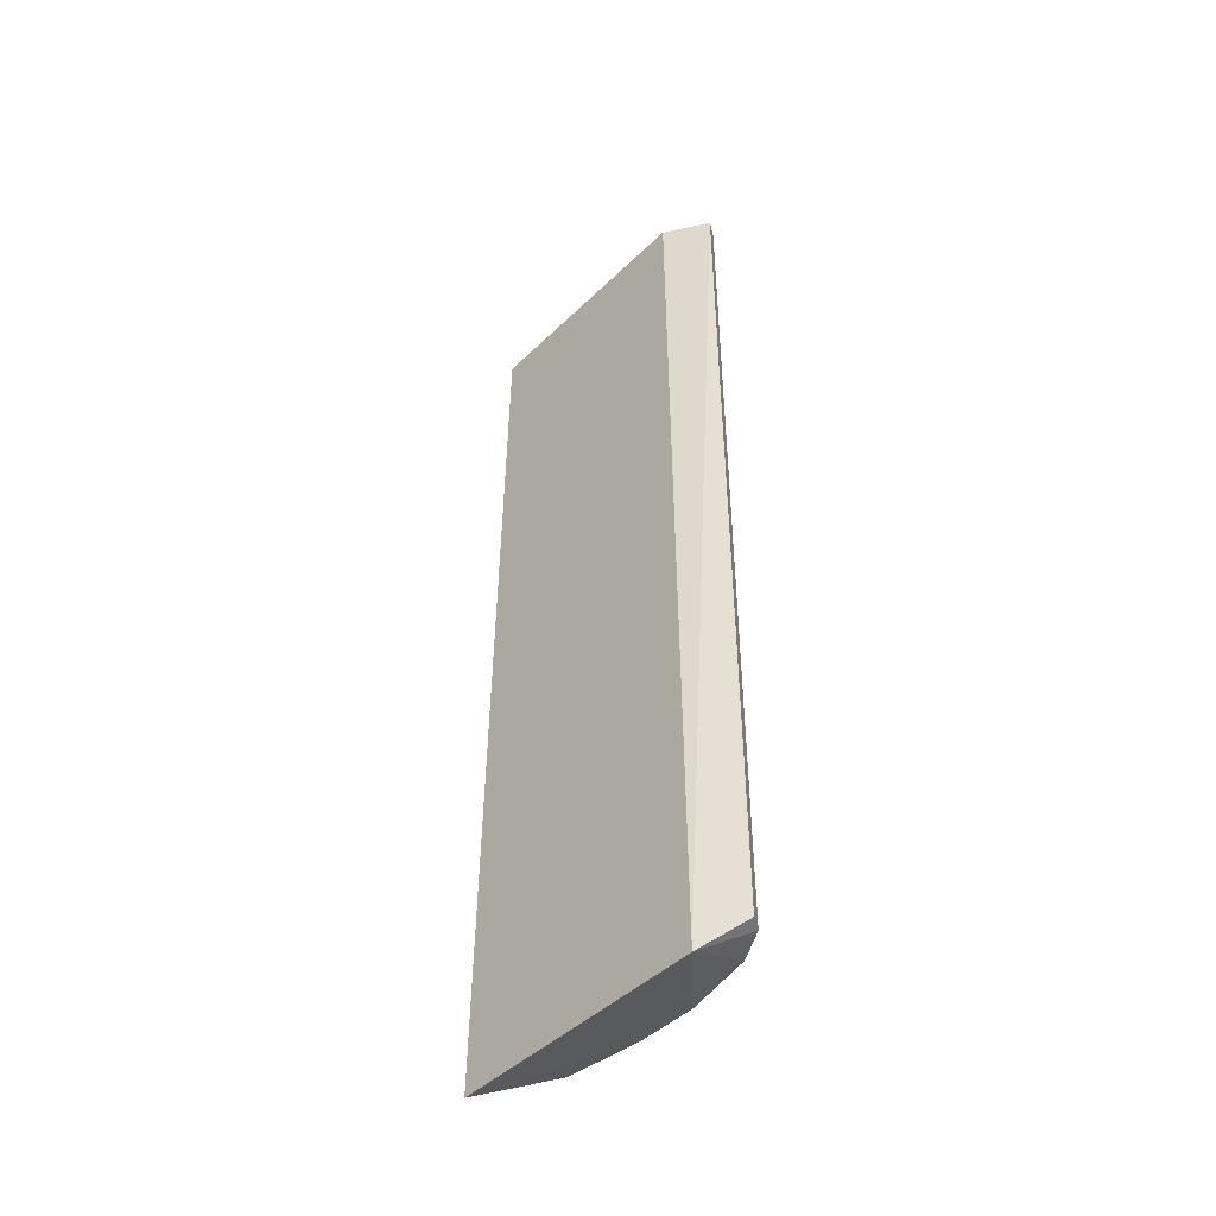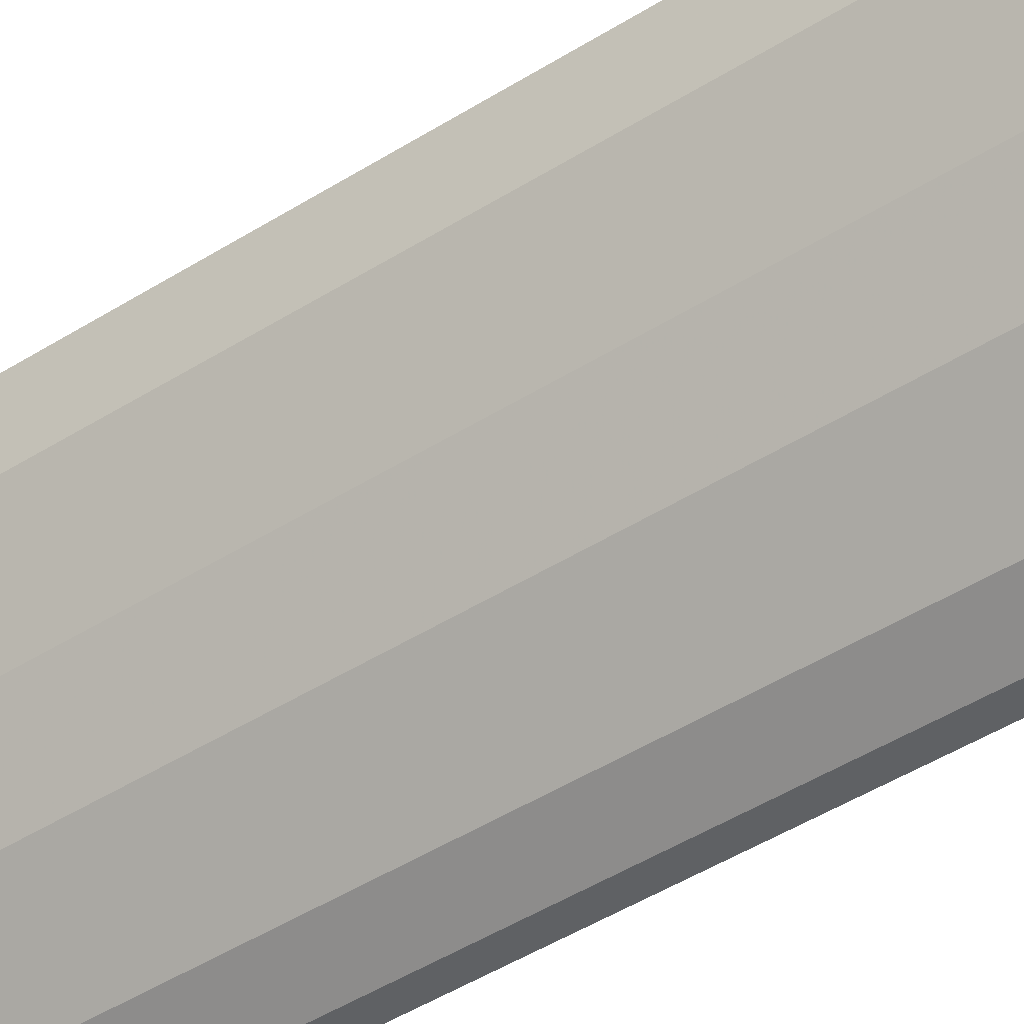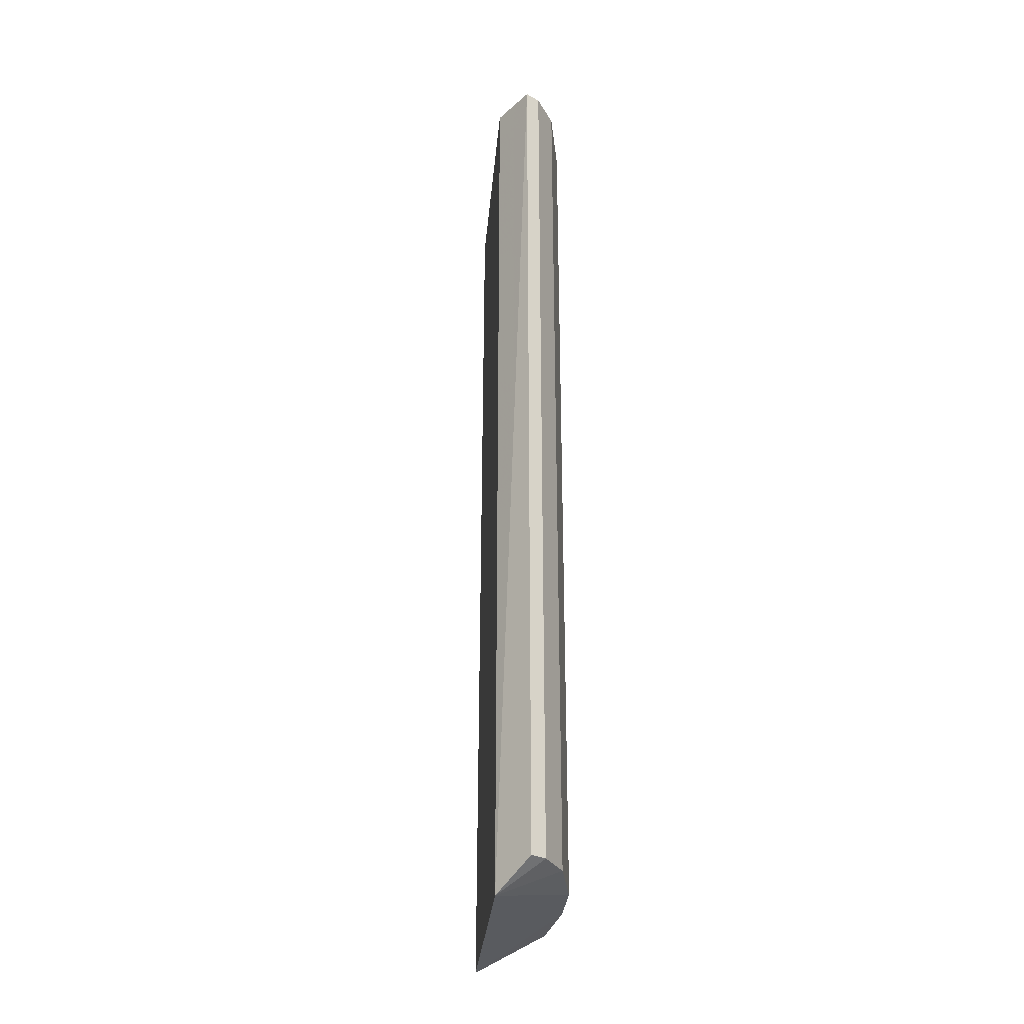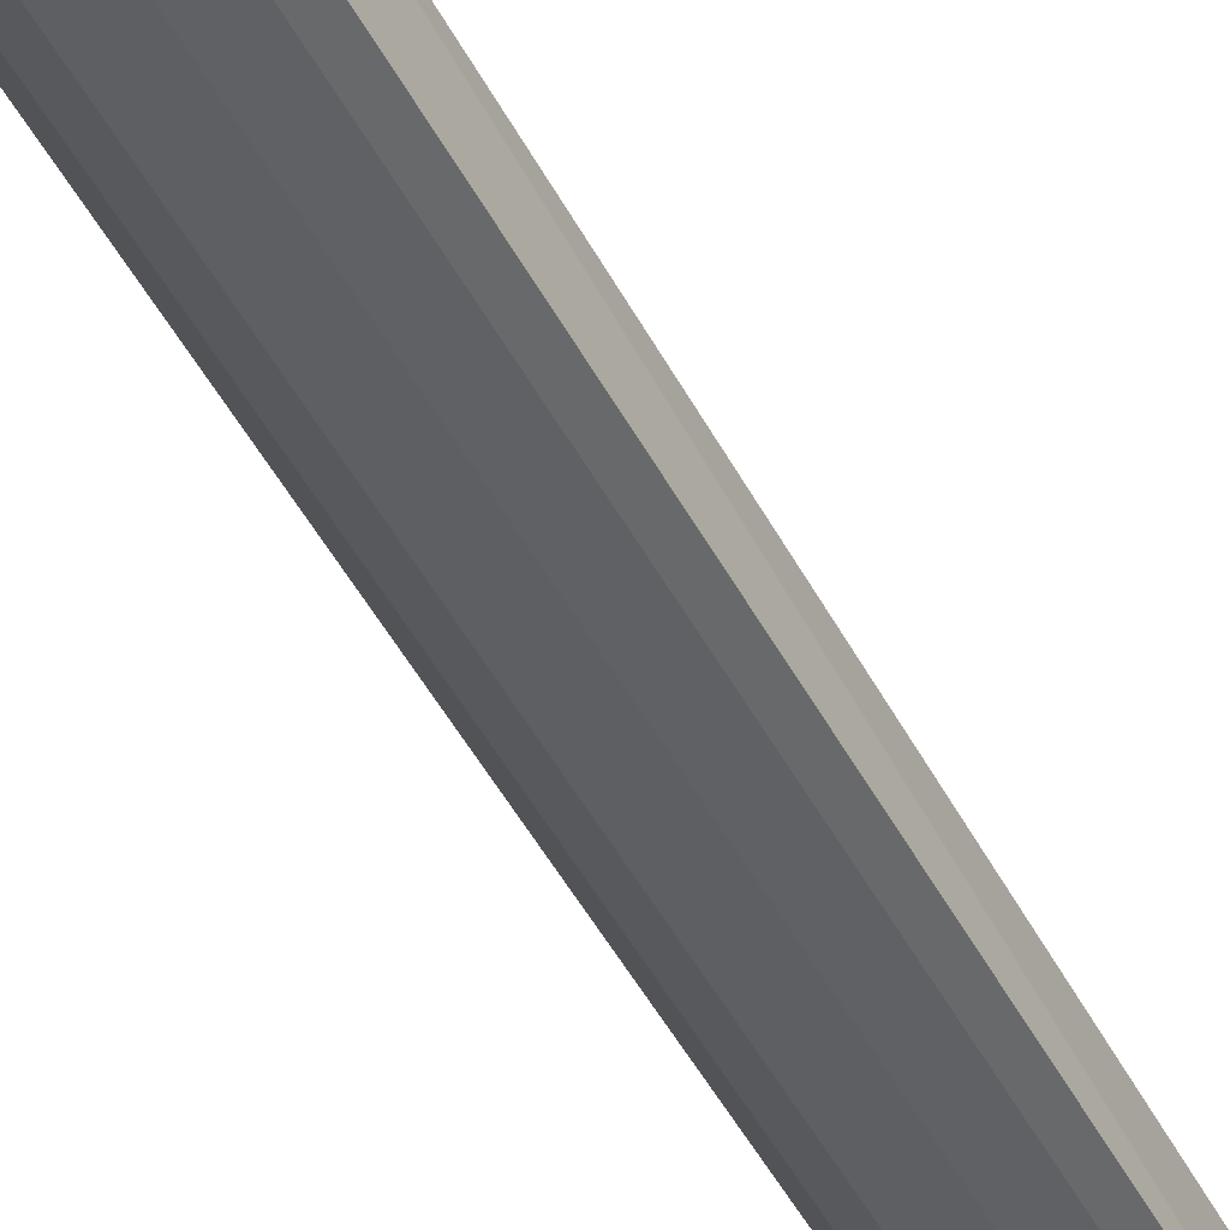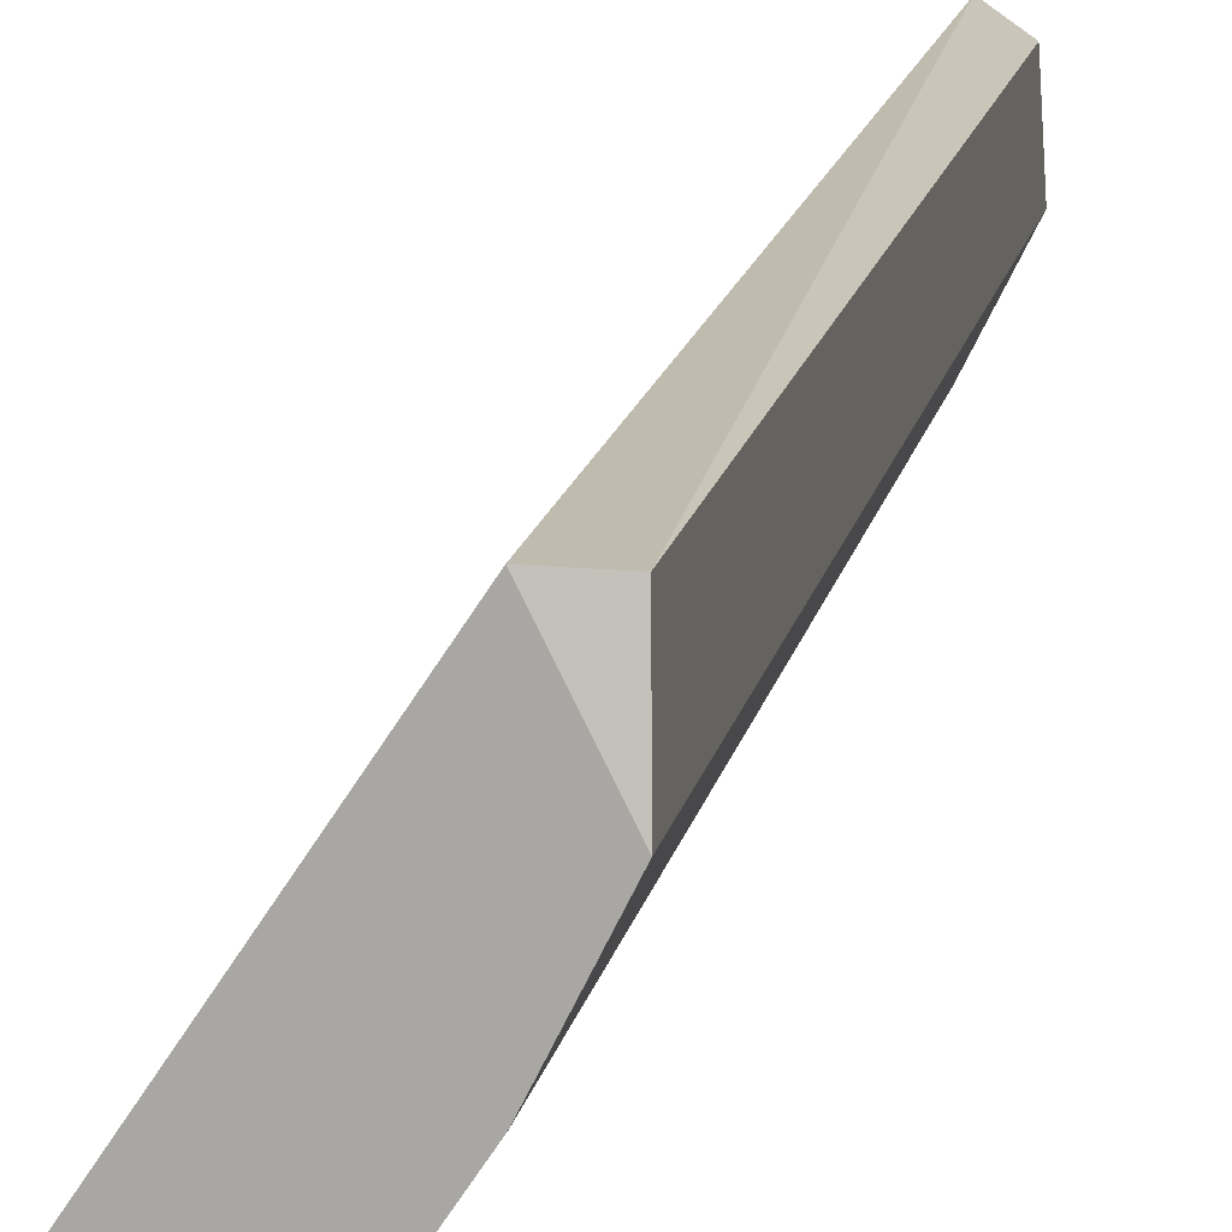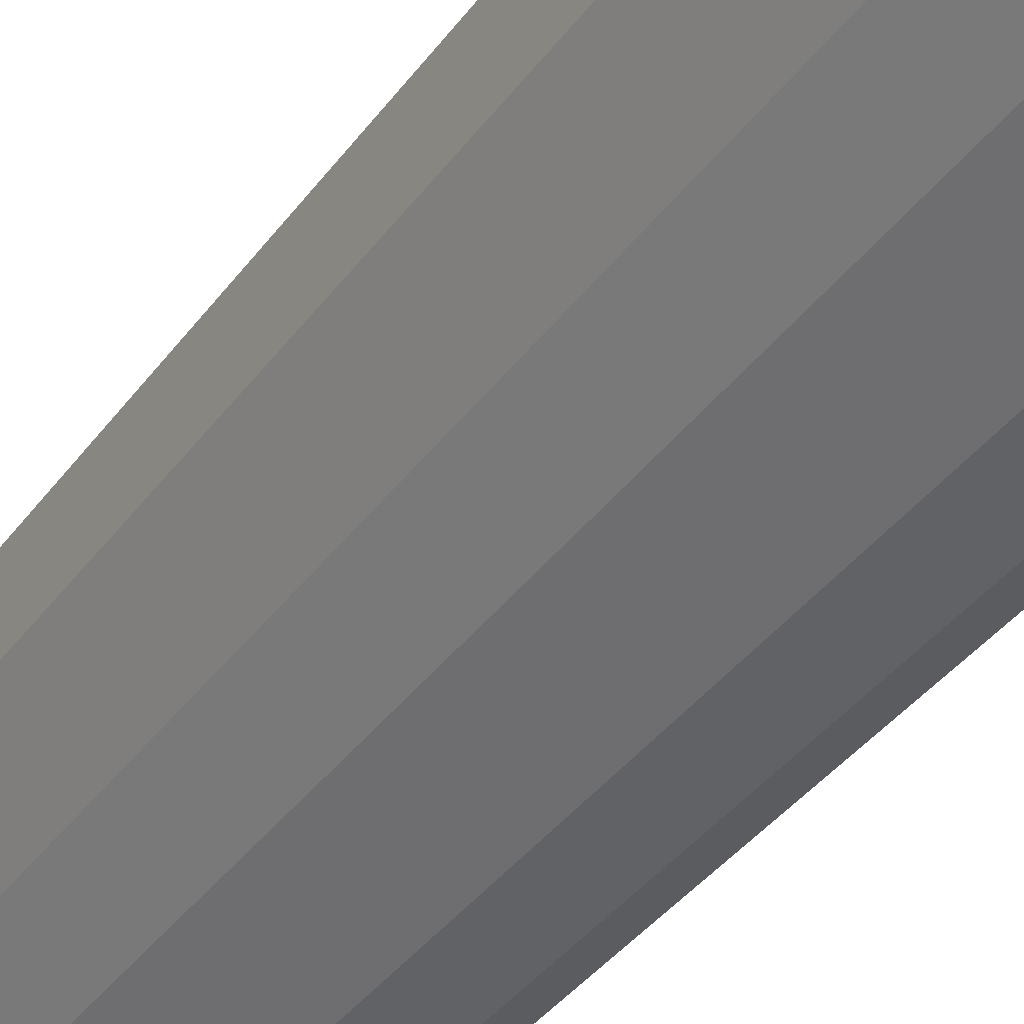
<metadata>
{"format":"obj","ext":"obj","renderer":"f3d","projection":"perspective","resolution":1024,"background":"white","views":[{"elev":-46.2,"azim":103.8,"up":"+Y"},{"elev":-45.9,"azim":-54.0,"up":"+Z"},{"elev":-30.0,"azim":141.4,"up":"+Y"},{"elev":-52.6,"azim":28.4,"up":"+Z"},{"elev":13.2,"azim":-170.5,"up":"+Z"},{"elev":-34.5,"azim":-29.7,"up":"+Z"}]}
</metadata>
<code>
v -0.2567 -0.2515 -0.1817
v -0.2978 0.3029 -0.04825
v -0.3168 0.2947 -0.05051
v -0.2156 0.3029 -0.2023
v -0.2126 -0.268 -0.1742
v -0.2996 -0.268 -0.04367
v -0.3183 0.3029 -0.08933
v -0.3183 -0.2515 -0.08933
v -0.2772 0.3029 -0.1612
v -0.2156 0.3029 -0.1714
v -0.2156 -0.2515 -0.2023
v -0.2978 -0.2515 -0.1304
v -0.2464 0.3029 -0.192
v -0.3168 -0.2434 -0.05051
v -0.2259 -0.2515 -0.2023
v -0.2772 -0.2515 -0.1612
v -0.2978 0.3029 -0.1304
v -0.2464 -0.2515 -0.192
v -0.2259 0.3029 -0.2023
f 15 13 19
f 5 2 6
f 2 3 6
f 3 2 7
f 2 4 7
f 3 7 8
f 7 4 9
f 4 2 10
f 5 4 10
f 2 5 10
f 4 5 11
f 8 7 12
f 6 8 12
f 1 9 13
f 9 4 13
f 6 3 14
f 8 6 14
f 3 8 14
f 4 11 15
f 11 5 15
f 1 5 16
f 5 6 16
f 9 1 16
f 6 12 16
f 12 9 16
f 7 9 17
f 12 7 17
f 9 12 17
f 5 1 18
f 1 13 18
f 15 5 18
f 13 15 18
f 13 4 19
f 4 15 19

</code>
